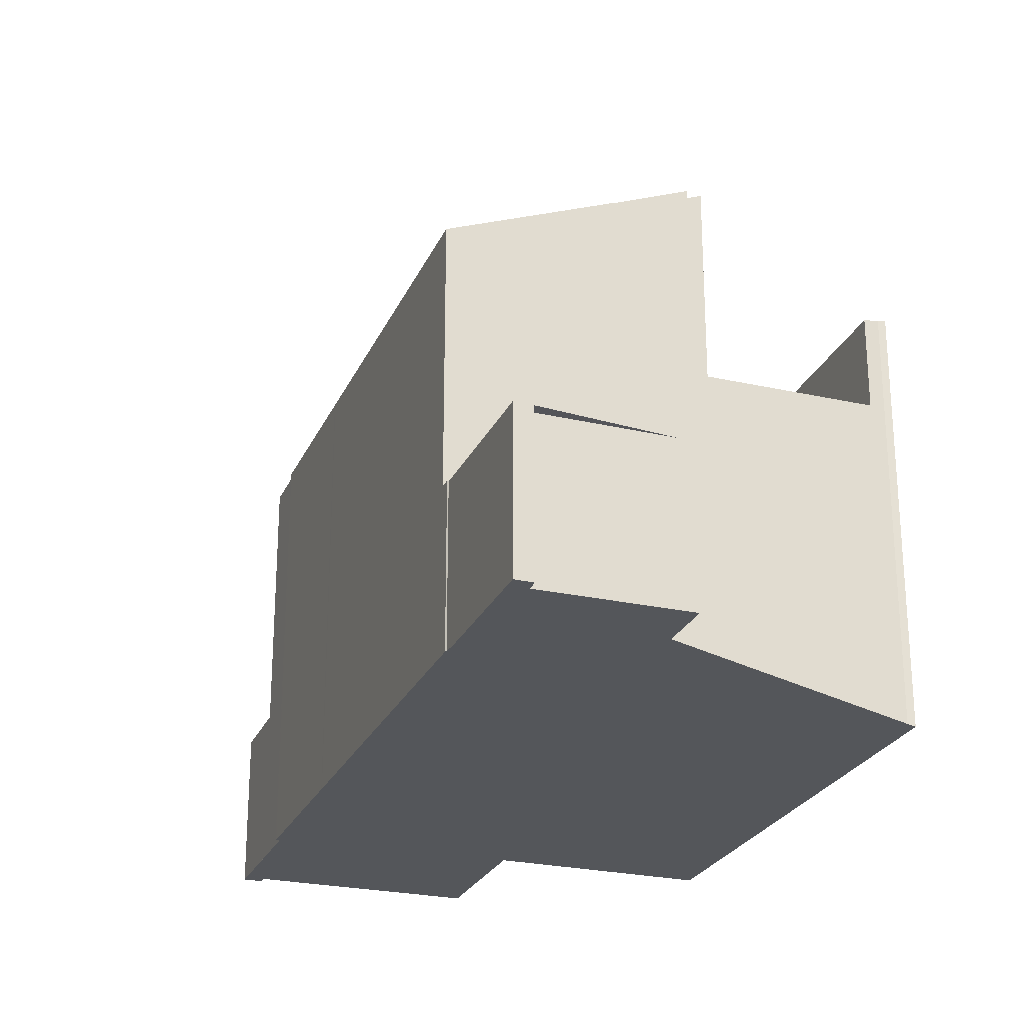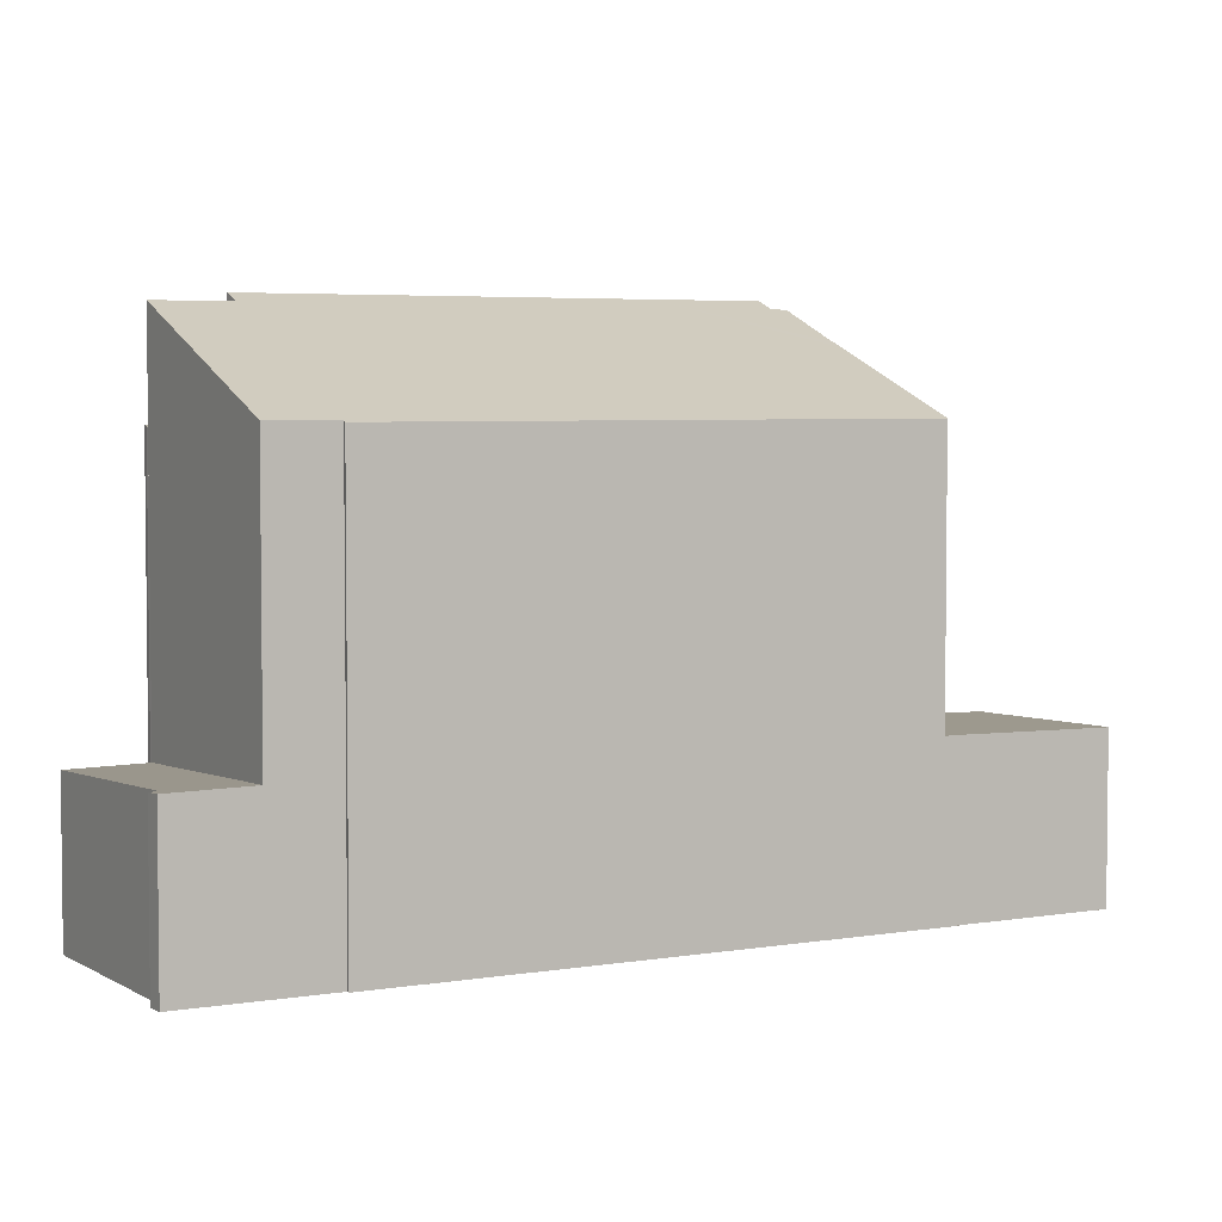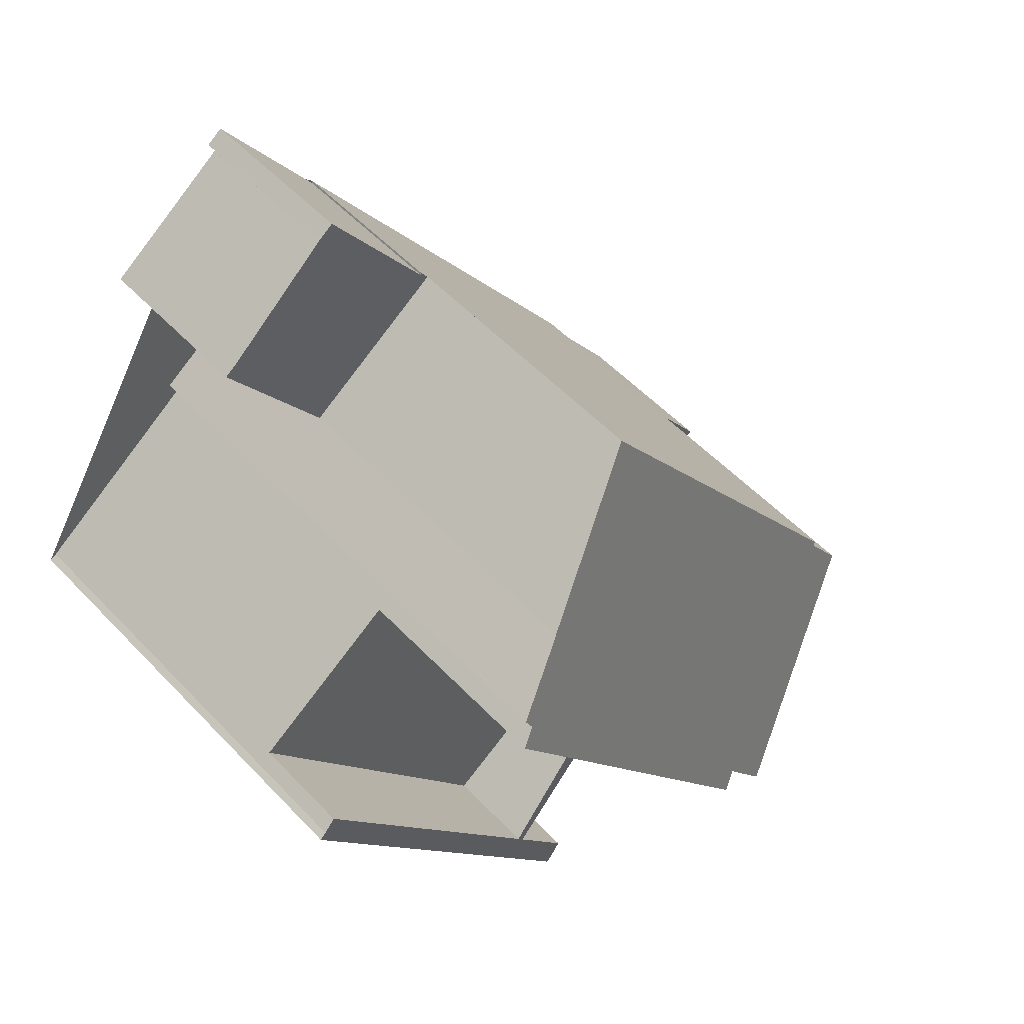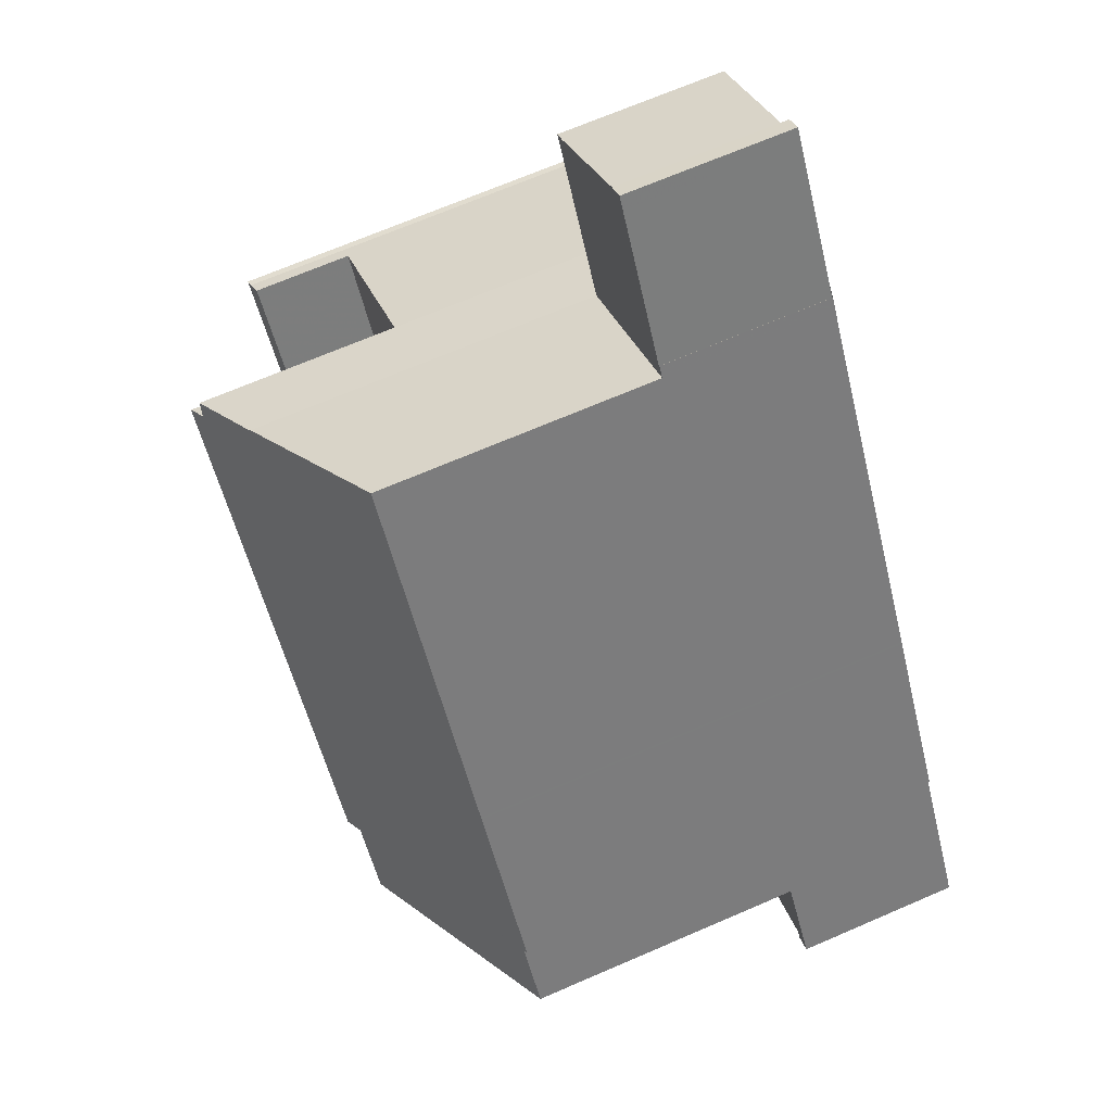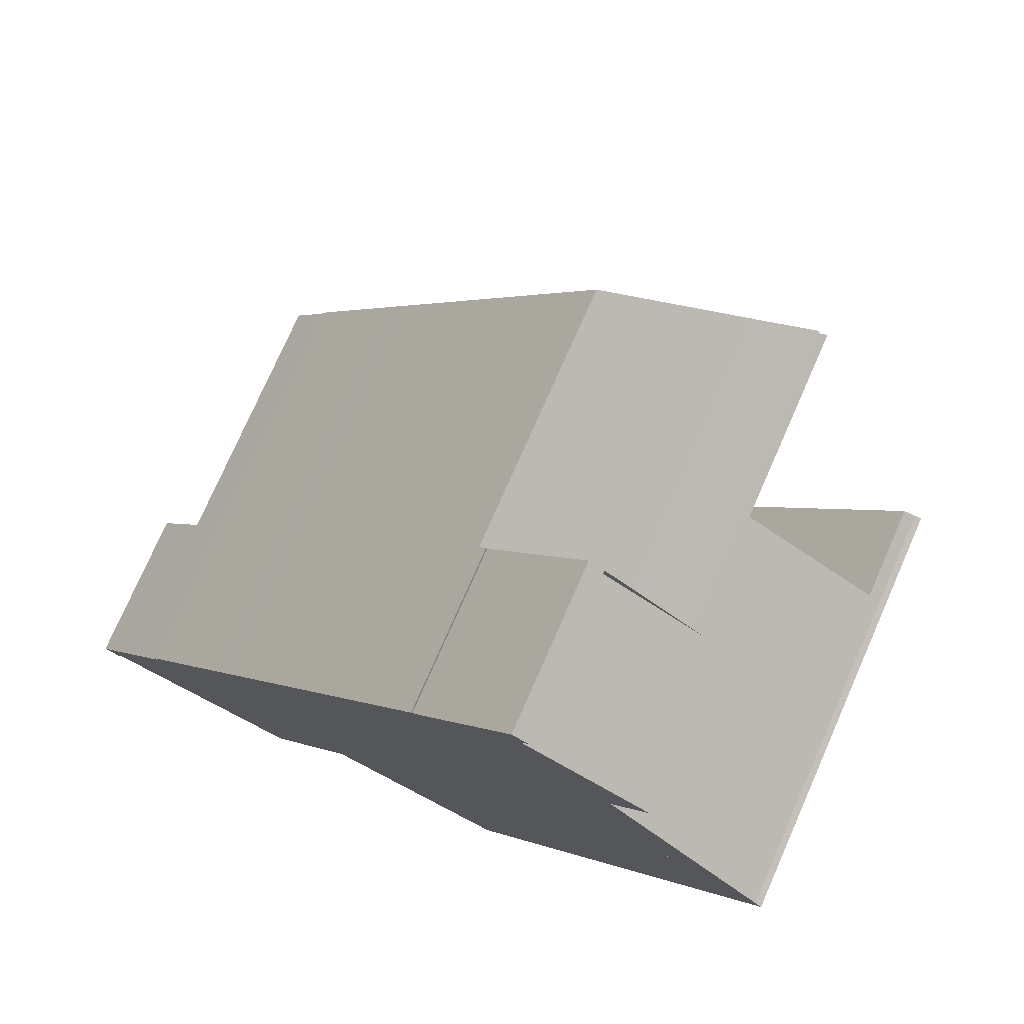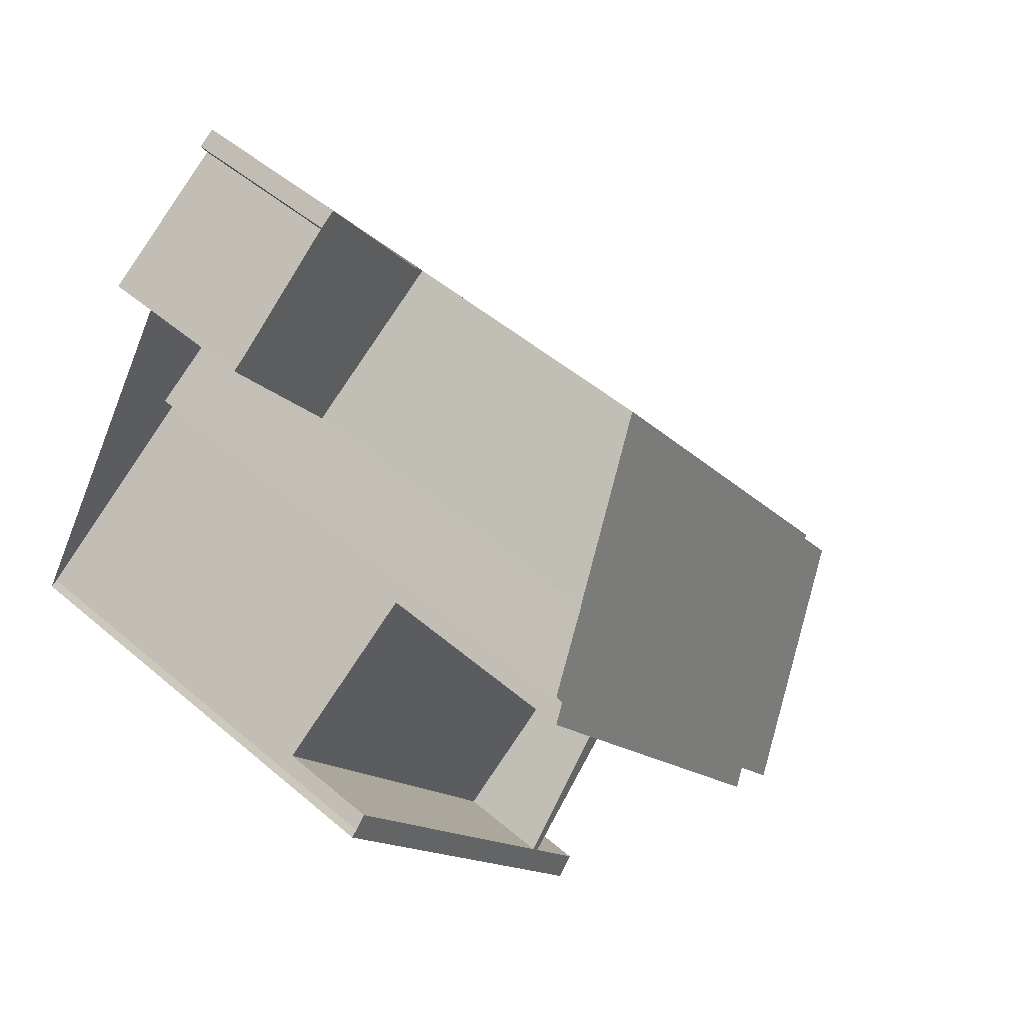
<metadata>
{"format":"obj","ext":"obj","renderer":"f3d","projection":"perspective","resolution":1024,"background":"white","views":[{"elev":-25.3,"azim":-164.6,"up":"+Z"},{"elev":4.2,"azim":95.9,"up":"+Z"},{"elev":53.3,"azim":-42.0,"up":"+Y"},{"elev":69.0,"azim":66.6,"up":"+Y"},{"elev":76.3,"azim":-156.2,"up":"+Y"},{"elev":49.4,"azim":-46.6,"up":"+Y"}]}
</metadata>
<code>
v -1476 -1721 7.343
v -1476 -1721 7.37
v -1480 -1723 9.001
v -1485 -1716 9.012
v -1485 -1716 9.013
v -1484 -1715 8.495
v -1483 -1725 7.223
v -1483 -1725 7.242
v -1488 -1718 7.373
v -1488 -1718 7.354
v -1485 -1713 2.723
v -1483 -1711 2.745
v -1483 -1711 2.742
v -1483 -1711 2.745
v -1482 -1713 2.788
v -1482 -1713 2.788
v -1475 -1723 2.742
v -1475 -1723 2.729
v -1475 -1723 2.73
v -1478 -1725 2.565
v -1478 -1718 7.349
v -1478 -1718 7.365
v -1476 -1721 7.362
v -1480 -1723 9.135
v -1483 -1720 9.146
v -1485 -1716 9.156
v -1481 -1713 7.372
v -1484 -1715 8.495
v -1484 -1715 8.736
v -1485 -1716 9.013
v -1485 -1716 9.156
v -1480 -1723 9.135
v -1484 -1715 8.495
v -1481 -1713 7.36
v -1475 -1722 7.369
v -1479 -1724 8.998
v -1484 -1715 5.673
v -1481 -1713 5.673
v -1475 -1722 5.684
v -1479 -1724 5.684
v -1485 -1716 5.673
v -1487 -1718 5.672
v -1482 -1725 7.182
v -1487 -1718 7.316
v -1485 -1716 6.879
v -1480 -1723 6.745
v -1487 -1718 7.316
v -1482 -1725 7.182
v -1484 -1715 6.633
v -1481 -1713 6.205
v -1475 -1722 6.059
v -1479 -1724 6.675
v -1484 -1715 2.766
v -1481 -1713 2.791
v -1481 -1713 2.791
v -1484 -1715 2.766
v -1479 -1724 2.913
v -1475 -1722 2.951
v -1481 -1713 2.919
v -1484 -1715 2.793
v -1479 -1724 2.584
v -1475 -1722 2.763
v -1481 -1722 6.766
v -1483 -1720 9.146
v -1479 -1724 4.778
v -1475 -1722 4.352
v -1481 -1722 6.766
v -1483 -1724 7.207
v -1483 -1724 7.207
v -1484 -1724 7.267
v -1480 -1723 5.759
v -1482 -1725 6.016
v -1481 -1713 2.917
v -1481 -1713 5.673
v -1481 -1713 6.21
v -1481 -1713 7.372
v -1481 -1713 2.791
v -1482 -1713 2.788
v -1481 -1713 2.791
v -1481 -1722 6.766
v -1480 -1723 5.759
v -1481 -1722 6.773
v -1485 -1716 5.673
v -1481 -1722 5.68
v -1481 -1713 7.36
v -1483 -1724 7.207
v -1482 -1725 6.016
v -1483 -1724 7.21
v -1487 -1718 5.672
v -1483 -1724 5.68
v -1475 -1722 2.763
v -1479 -1724 2.584
v -1479 -1724 8.998
v -1475 -1722 7.369
v -1476 -1721 7.343
v -1476 -1721 7.362
v -1479 -1723 9.001
v -1485 -1713 2.723
v -1483 -1711 2.749
v -1484 -1715 5.673
v -1484 -1715 2.803
v -1484 -1715 6.598
v -1484 -1715 8.403
v -1484 -1715 2.768
v -1485 -1713 2.725
v -1484 -1715 2.768
v -1478 -1723 2.652
v -1478 -1723 4.616
v -1478 -1723 5.684
v -1478 -1723 8.378
v -1481 -1719 8.39
v -1484 -1715 8.403
v -1478 -1723 8.378
v -1478 -1723 6.441
v -1478 -1723 2.652
v -1478 -1723 2.927
v -1477 -1724 2.633
v -1478 -1722 8.381
v -1485 -1713 2.725
v -1484 -1718 5.675
v -1486 -1719 5.674
v -1480 -1715 7.356
v -1480 -1715 7.37
v -1484 -1718 9.152
v -1484 -1718 9.152
v -1482 -1717 8.398
v -1484 -1718 6.85
v -1486 -1719 7.287
v -1486 -1719 7.287
v -1487 -1720 7.344
v -1484 -1718 5.675
v -1486 -1719 5.674
v -1480 -1719 8.389
v -1482 -1721 9.144
v -1482 -1721 5.679
v -1484 -1722 5.678
v -1478 -1718 7.35
v -1478 -1718 7.366
v -1479 -1719 7.984
v -1482 -1721 6.797
v -1482 -1721 8.242
v -1484 -1722 7.234
v -1484 -1722 7.234
v -1485 -1723 7.293
v -1482 -1721 5.679
v -1484 -1722 5.678
v -1482 -1721 9.144
v -1480 -1720 8.388
v -1481 -1721 9.142
v -1481 -1721 5.679
v -1484 -1723 5.679
v -1481 -1721 6.786
v -1481 -1721 7.72
v -1484 -1723 7.223
v -1484 -1723 7.223
v -1484 -1723 7.282
v -1481 -1721 5.679
v -1484 -1723 5.679
v -1481 -1721 9.142
v -1478 -1719 7.365
v -1478 -1718 7.349
v -1479 -1721 8.386
v -1481 -1722 9.14
v -1481 -1722 5.68
v -1483 -1724 5.68
v -1481 -1722 6.773
v -1481 -1722 7.079
v -1483 -1724 7.21
v -1481 -1722 6.773
v -1483 -1724 7.21
v -1484 -1724 7.269
v -1481 -1722 5.68
v -1483 -1724 5.68
v -1481 -1722 9.14
v -1477 -1719 7.364
v -1477 -1719 7.347
v -1475 -1723 2.752
v -1477 -1724 2.641
v -1478 -1725 2.573
v -1476 -1721 7.362
v -1476 -1721 7.343
v -1476 -1721 -8.882e-16
v -1476 -1721 -8.882e-16
v -1475 -1722 7.369
v -1476 -1721 7.37
v -1476 -1721 -8.882e-16
v -1475 -1722 0
v -1480 -1723 9.135
v -1480 -1723 9.001
v -1480 -1723 0
v -1480 -1723 0
v -1485 -1716 9.013
v -1485 -1716 9.012
v -1485 -1716 0
v -1485 -1716 0
v -1484 -1715 8.736
v -1485 -1716 9.013
v -1485 -1716 0
v -1484 -1715 0
v -1484 -1715 8.495
v -1484 -1715 8.495
v -1484 -1715 0
v -1484 -1715 0
v -1483 -1725 7.242
v -1483 -1725 7.223
v -1483 -1725 0
v -1483 -1725 0
v -1484 -1724 7.267
v -1483 -1725 7.242
v -1483 -1725 0
v -1484 -1724 0
v -1488 -1718 7.354
v -1488 -1718 7.373
v -1488 -1718 0
v -1488 -1718 0
v -1487 -1718 7.316
v -1488 -1718 7.354
v -1488 -1718 0
v -1487 -1718 -8.882e-16
v -1485 -1713 2.725
v -1485 -1713 2.723
v -1485 -1713 0
v -1485 -1713 0
v -1483 -1711 2.742
v -1483 -1711 2.745
v -1483 -1711 0
v -1483 -1711 0
v -1483 -1711 2.745
v -1483 -1711 2.742
v -1483 -1711 0
v -1483 -1711 0
v -1483 -1711 2.749
v -1483 -1711 2.745
v -1483 -1711 0
v -1483 -1711 0
v -1482 -1713 2.788
v -1482 -1713 2.788
v -1482 -1713 0
v -1482 -1713 0
v -1481 -1713 2.791
v -1482 -1713 2.788
v -1482 -1713 4.441e-16
v -1481 -1713 0
v -1475 -1723 2.729
v -1475 -1723 2.742
v -1475 -1723 0
v -1475 -1723 0
v -1475 -1723 2.73
v -1475 -1723 2.729
v -1475 -1723 0
v -1475 -1723 0
v -1477 -1724 2.633
v -1475 -1723 2.73
v -1475 -1723 0
v -1477 -1724 0
v -1478 -1725 2.573
v -1478 -1725 2.565
v -1478 -1725 0
v -1478 -1725 0
v -1478 -1718 7.349
v -1478 -1718 7.349
v -1478 -1718 -8.882e-16
v -1478 -1718 0
v -1476 -1721 7.37
v -1476 -1721 7.362
v -1476 -1721 -8.882e-16
v -1476 -1721 -8.882e-16
v -1485 -1716 9.012
v -1485 -1716 9.156
v -1485 -1716 0
v -1485 -1716 0
v -1484 -1715 8.495
v -1484 -1715 8.736
v -1484 -1715 0
v -1484 -1715 0
v -1485 -1716 9.013
v -1485 -1716 9.013
v -1485 -1716 0
v -1485 -1716 0
v -1483 -1725 7.223
v -1482 -1725 7.182
v -1482 -1725 0
v -1483 -1725 0
v -1485 -1713 2.723
v -1484 -1715 2.766
v -1484 -1715 0
v -1485 -1713 0
v -1484 -1724 7.269
v -1484 -1724 7.267
v -1484 -1724 0
v -1484 -1724 0
v -1482 -1713 2.788
v -1482 -1713 2.788
v -1482 -1713 0
v -1482 -1713 4.441e-16
v -1482 -1725 6.016
v -1480 -1723 5.759
v -1480 -1723 0
v -1482 -1725 -8.882e-16
v -1480 -1715 7.356
v -1481 -1713 7.36
v -1481 -1713 0
v -1480 -1715 0
v -1485 -1716 5.673
v -1487 -1718 5.672
v -1487 -1718 0
v -1485 -1716 0
v -1475 -1723 2.752
v -1475 -1722 2.763
v -1475 -1722 0
v -1475 -1723 0
v -1479 -1723 9.001
v -1479 -1724 8.998
v -1479 -1724 0
v -1479 -1723 0
v -1476 -1721 7.343
v -1476 -1721 7.343
v -1476 -1721 0
v -1476 -1721 -8.882e-16
v -1480 -1723 9.001
v -1479 -1723 9.001
v -1479 -1723 0
v -1480 -1723 0
v -1485 -1713 2.723
v -1485 -1713 2.723
v -1485 -1713 0
v -1485 -1713 0
v -1482 -1713 2.788
v -1483 -1711 2.749
v -1483 -1711 0
v -1482 -1713 0
v -1478 -1725 2.565
v -1477 -1724 2.633
v -1477 -1724 0
v -1478 -1725 0
v -1483 -1711 2.745
v -1485 -1713 2.725
v -1485 -1713 0
v -1483 -1711 0
v -1478 -1718 7.35
v -1480 -1715 7.356
v -1480 -1715 0
v -1478 -1718 -8.882e-16
v -1488 -1718 7.373
v -1487 -1720 7.344
v -1487 -1720 8.882e-16
v -1488 -1718 0
v -1478 -1718 7.349
v -1478 -1718 7.35
v -1478 -1718 -8.882e-16
v -1478 -1718 -8.882e-16
v -1487 -1720 7.344
v -1485 -1723 7.293
v -1485 -1723 0
v -1487 -1720 8.882e-16
v -1485 -1723 7.293
v -1484 -1723 7.282
v -1484 -1723 0
v -1485 -1723 0
v -1477 -1719 7.347
v -1478 -1718 7.349
v -1478 -1718 0
v -1477 -1719 0
v -1484 -1723 7.282
v -1484 -1724 7.269
v -1484 -1724 0
v -1484 -1723 0
v -1476 -1721 7.343
v -1477 -1719 7.347
v -1477 -1719 0
v -1476 -1721 0
v -1475 -1723 2.742
v -1475 -1723 2.752
v -1475 -1723 0
v -1475 -1723 0
v -1479 -1724 2.584
v -1478 -1725 2.573
v -1478 -1725 0
v -1479 -1724 0
v -1485 -1713 0
v -1483 -1711 0
v -1483 -1711 0
v -1483 -1711 0
v -1482 -1713 0
v -1482 -1713 0
v -1476 -1721 0
v -1476 -1721 0
v -1475 -1723 0
v -1475 -1723 0
v -1475 -1723 0
v -1478 -1725 0
v -1480 -1723 0
v -1483 -1725 0
v -1483 -1725 0
v -1488 -1718 0
v -1488 -1718 0
v -1485 -1716 0
v -1485 -1716 0
v -1484 -1715 0
f 74 38 59 73
f 109 40 65 108
f 160 22 21 161
f 30 5 29
f 126 112 27 123
f 124 31 45 127
f 75 50 38 74
f 114 52 40 109
f 130 9 10 44 129
f 127 45 41 131
f 128 47 42 132
f 76 34 50 75
f 113 36 52 114
f 78 16 54 77
f 116 57 61 115
f 73 59 55 79
f 108 65 57 116
f 147 64 141
f 69 43 7 8 70
f 71 46 67
f 72 48 68
f 101 60 37 100
f 100 37 49 102
f 102 49 33 103
f 104 53 98 105
f 106 56 60 101
f 121 89 83 120
f 90 84 82 88
f 123 27 85 122
f 86 80 81 87
f 179 92 107 178
f 133 111 139
f 95 1 23 96
f 118 96 23 2 94 110
f 105 98 11 119
f 100 74 73 101
f 102 75 74 100
f 103 76 75 102
f 105 99 15 78 77 104
f 101 73 79 106
f 108 66 39 109
f 125 26 4 30 29 6 28 112 126
f 109 39 51 114
f 114 51 35 113
f 115 62 58 116
f 116 58 66 108
f 178 107 91 177
f 134 25 111 133
f 110 93 97 118
f 119 12 13 14 99 105
f 136 121 120 135
f 138 123 122 137
f 139 111 126 123 138
f 141 64 124 127 140
f 144 130 129 143
f 140 127 131 145
f 142 128 132 146
f 126 111 25 125
f 149 134 133 148
f 151 136 135 150
f 137 21 22 138
f 138 22 139
f 153 141 140 152
f 156 144 143 155
f 152 140 145 157
f 154 142 146 158
f 159 147 141 153
f 148 133 139 22 160
f 163 149 148 162
f 165 151 150 164
f 167 153 152 166
f 171 156 155 170
f 166 152 157 172
f 168 154 158 173
f 174 159 153 167
f 162 148 160 175
f 175 160 161 176
f 162 118 97 3 24 163
f 166 67 167
f 169 63 69 170
f 170 69 70 171
f 167 67 46 32 174
f 175 96 118 162
f 176 95 96 175
f 177 17 18 19 117 178
f 178 117 20 179
f 181 182 183 180
f 185 186 187 184
f 189 190 191 188
f 193 194 195 192
f 197 198 199 196
f 201 202 203 200
f 205 206 207 204
f 209 210 211 208
f 213 214 215 212
f 217 218 219 216
f 221 222 223 220
f 225 226 227 224
f 229 230 231 228
f 233 234 235 232
f 237 238 239 236
f 241 242 243 240
f 245 246 247 244
f 249 250 251 248
f 253 254 255 252
f 257 258 259 256
f 261 262 263 260
f 265 266 267 264
f 269 270 271 268
f 273 274 275 272
f 277 278 279 276
f 281 282 283 280
f 285 286 287 284
f 289 290 291 288
f 293 294 295 292
f 297 298 299 296
f 301 302 303 300
f 305 306 307 304
f 309 310 311 308
f 313 314 315 312
f 317 318 319 316
f 321 322 323 320
f 325 326 327 324
f 329 330 331 328
f 333 334 335 332
f 337 338 339 336
f 341 342 343 340
f 345 346 347 344
f 349 350 351 348
f 353 354 355 352
f 357 358 359 356
f 361 362 363 360
f 365 366 367 364
f 369 370 371 368
f 373 374 375 372
f 377 378 379 376
f 381 382 383 384 385 386 387 388 389 390 391 392 393 394 395 396 397 398 399 380

</code>
